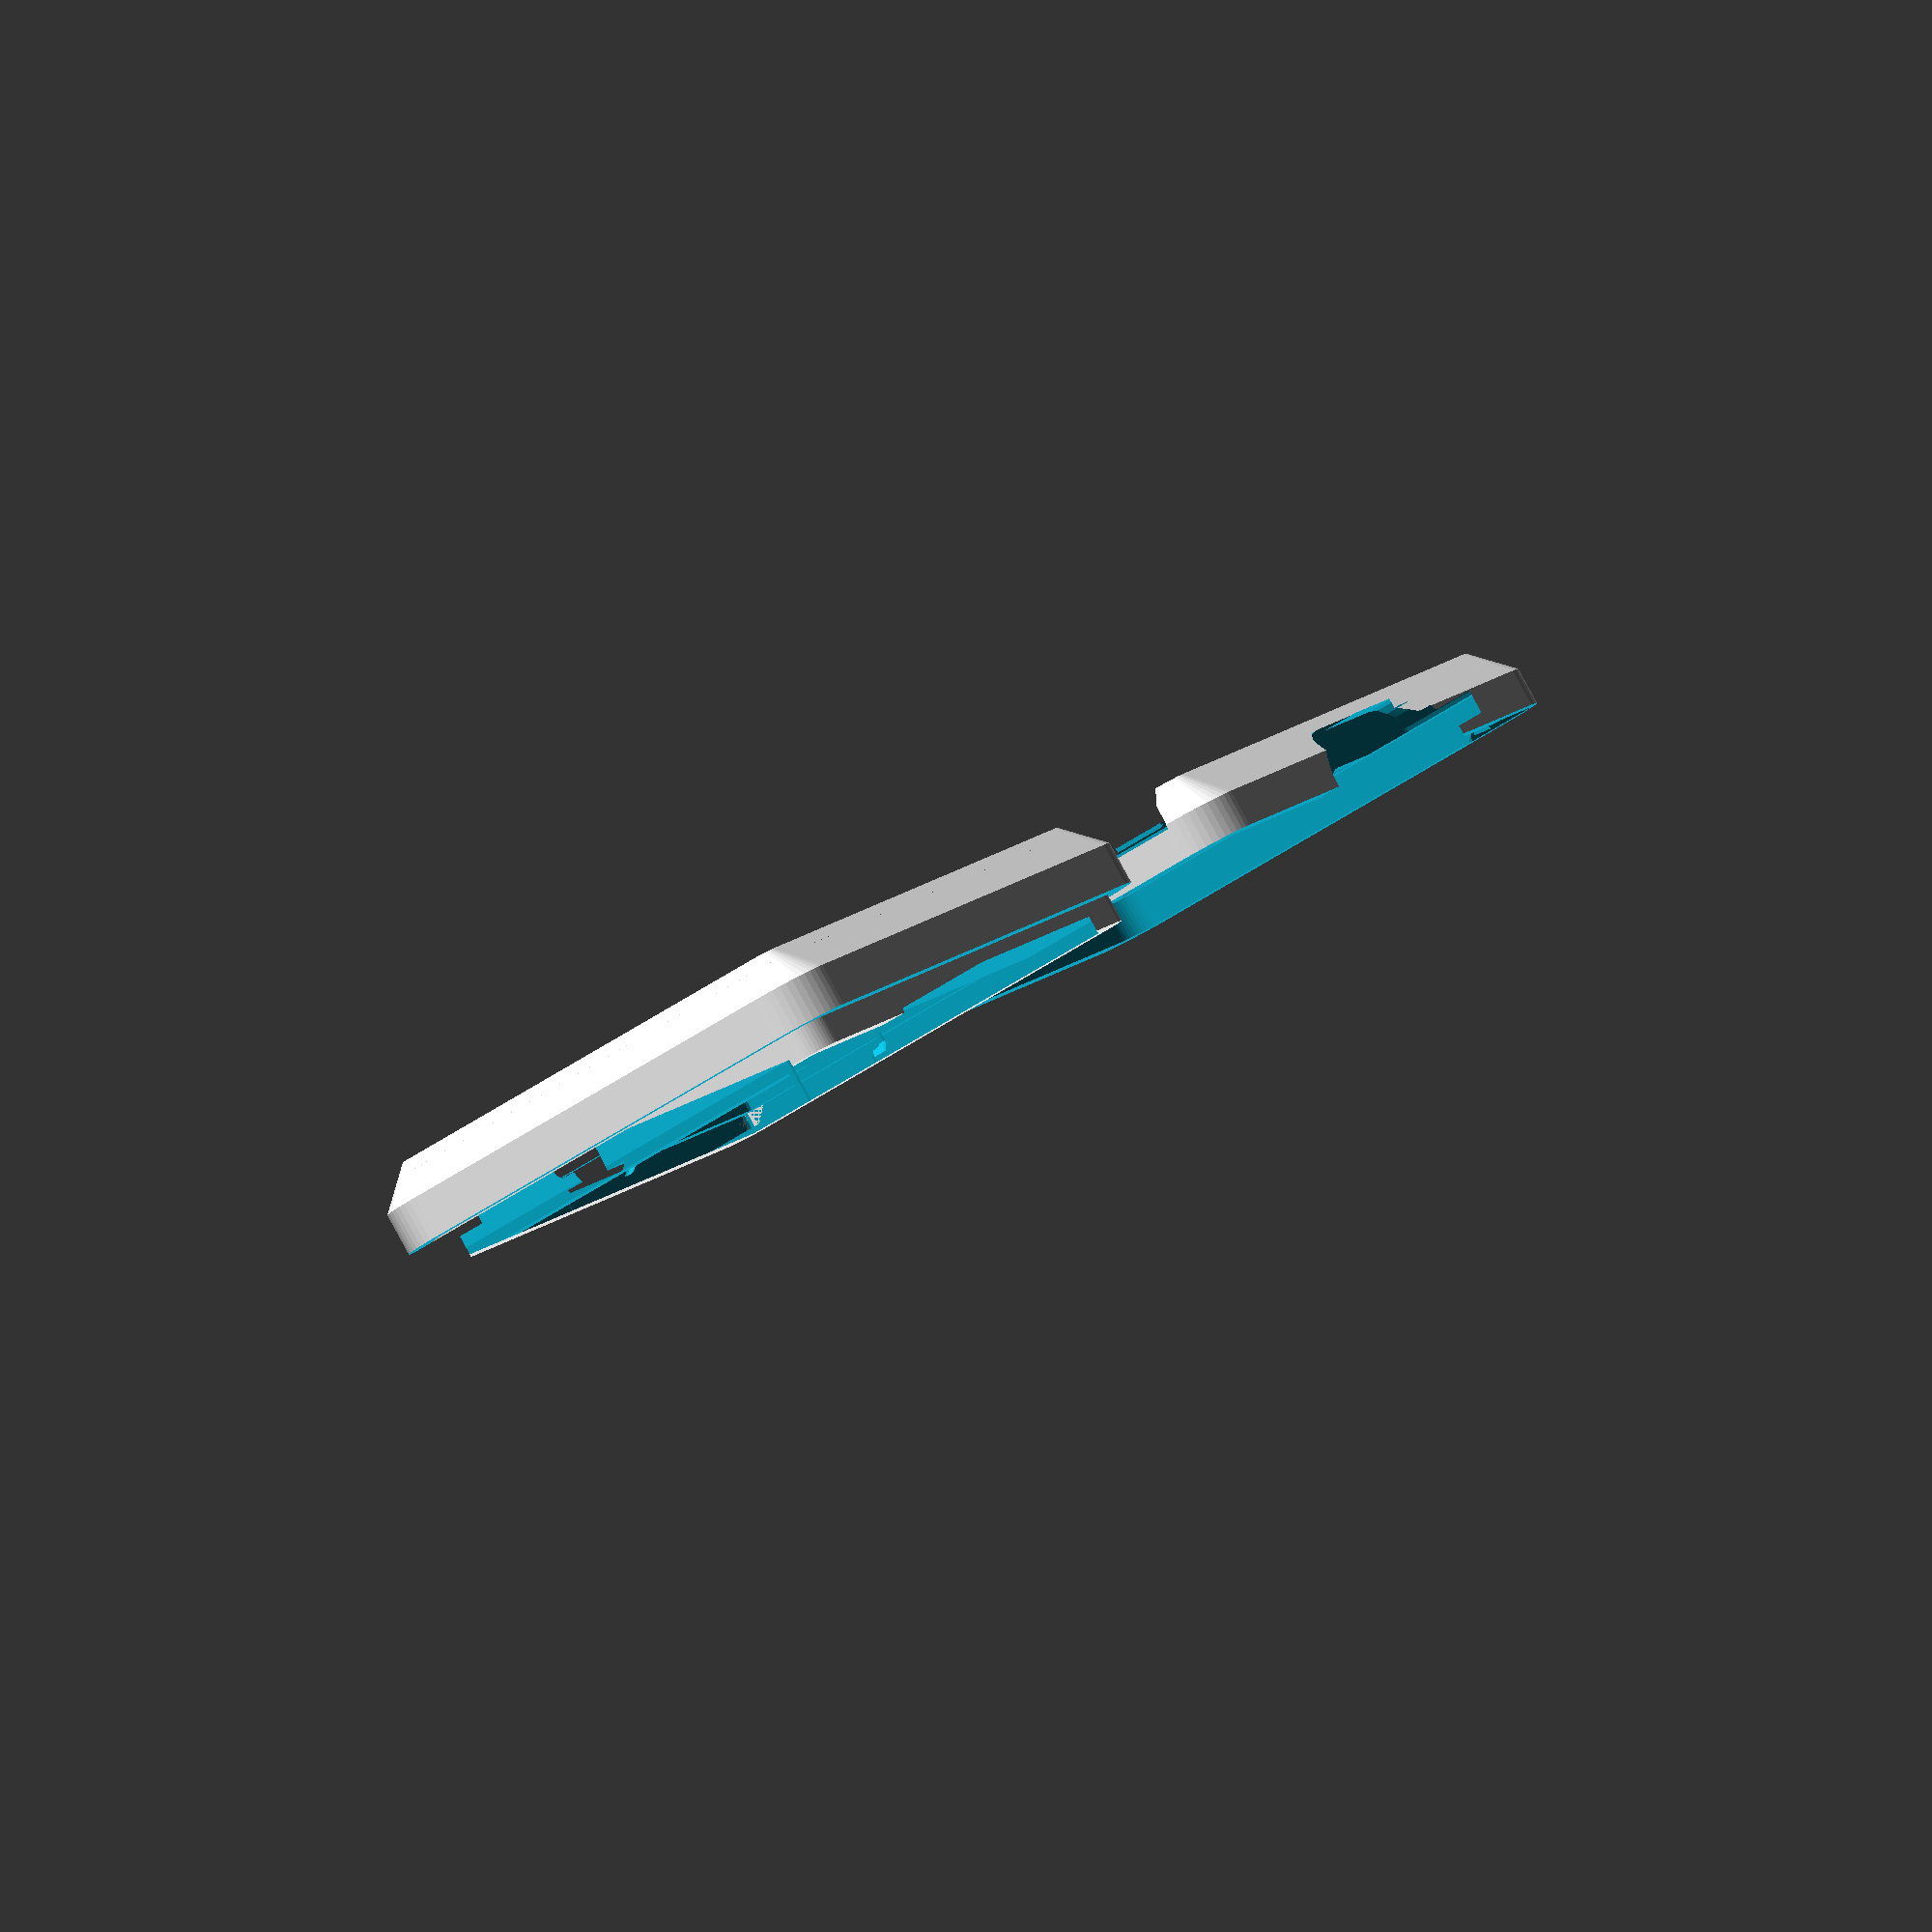
<openscad>
// Generated case design for PCB/Generic2/Generic2.kicad_pcb
// By https://github.com/revk/PCBCase
// Generated 2023-01-09 08:41:04
// title:	Larger generic ESP32 (suitable for battery operation)
// date:	${DATE}
// rev:	1
// comment:	www.me.uk
// comment:	@TheRealRevK
//

// Globals
margin=0.500000;
overlap=2.000000;
lip=0.000000;
casebase=2.000000;
casetop=5.000000;
casewall=3.000000;
fit=0.000000;
edge=2.000000;
pcbthickness=0.800000;
nohull=false;
hullcap=1.000000;
hulledge=1.000000;
useredge=false;

module pcb(h=pcbthickness,r=0){linear_extrude(height=h)offset(r=r)polygon(points=[[35.500000,22.500000],[35.500000,0.000000],[0.000000,0.000000],[0.000000,22.500000]],paths=[[0,1,2,3]]);}

module outline(h=pcbthickness,r=0){linear_extrude(height=h)offset(r=r)polygon(points=[[35.500000,22.500000],[35.500000,0.000000],[0.000000,0.000000],[0.000000,22.500000]],paths=[[0,1,2,3]]);}
spacing=51.500000;
pcbwidth=35.500000;
pcblength=22.500000;
// Populated PCB
module board(pushed=false,hulled=false){
translate([17.700000,0.000000,0.800000])translate([0.000000,3.385000,0.000000])rotate([90.000000,0.000000,0.000000])m0(pushed,hulled); // RevK:USC16-TR-Round CSP-USC16-TR
translate([12.600000,19.241783,0.800000])rotate([0,0,90.000000])m1(pushed,hulled); // RevK:R_0603 R_0603_1608Metric
translate([25.040000,4.300000,0.800000])rotate([0,0,180.000000])m2(pushed,hulled); // Diode_SMD:D_1206_3216Metric D_1206_3216Metric
translate([12.450000,8.300000,0.800000])m3(pushed,hulled); // RevK:C_0603 C_0603_1608Metric
translate([20.225000,8.300000,0.800000])rotate([0,0,180.000000])m1(pushed,hulled); // RevK:R_0603 R_0603_1608Metric
translate([3.250000,15.000000,0.800000])rotate([0,0,-90.000000])m4(pushed,hulled); // Package_TO_SOT_SMD:SOT-363_SC-70-6 SOT-363_SC-70-6
translate([3.250000,10.500000,0.800000])rotate([0,0,-90.000000])m4(pushed,hulled); // Package_TO_SOT_SMD:SOT-363_SC-70-6 SOT-363_SC-70-6
translate([15.250000,8.300000,0.800000])rotate([0,0,180.000000])m1(pushed,hulled); // RevK:R_0603 R_0603_1608Metric
translate([15.800000,12.600000,0.800000])rotate([0,0,180.000000])m1(pushed,hulled); // RevK:R_0603 R_0603_1608Metric
translate([15.800000,11.400000,0.800000])m1(pushed,hulled); // RevK:R_0603 R_0603_1608Metric
translate([9.900000,19.241783,0.800000])rotate([0,0,90.000000])translate([0.000000,-0.400000,0.000000])m5(pushed,hulled); // RevK:LED-RGB-1.6x1.6 LED_0603_1608Metric
translate([9.900000,19.241783,0.800000])rotate([0,0,90.000000])translate([0.000000,0.400000,0.000000])m5(pushed,hulled); // RevK:LED-RGB-1.6x1.6 LED_0603_1608Metric
translate([11.400000,19.241783,0.800000])rotate([0,0,90.000000])m1(pushed,hulled); // RevK:R_0603 R_0603_1608Metric
translate([13.800000,19.241783,0.800000])rotate([0,0,90.000000])m1(pushed,hulled); // RevK:R_0603 R_0603_1608Metric
translate([25.100000,6.100000,0.800000])rotate([0,0,180.000000])m3(pushed,hulled); // RevK:C_0603 C_0603_1608Metric
translate([15.800000,13.800000,0.800000])rotate([0,0,180.000000])m3(pushed,hulled); // RevK:C_0603 C_0603_1608Metric
translate([15.800000,10.200000,0.800000])rotate([0,0,180.000000])m3(pushed,hulled); // RevK:C_0603 C_0603_1608Metric
translate([9.700000,7.925000,0.800000])rotate([0,0,90.000000])m1(pushed,hulled); // RevK:R_0603 R_0603_1608Metric
translate([32.250000,7.500000,0.800000])rotate([0,0,90.000000])m4(pushed,hulled); // Package_TO_SOT_SMD:SOT-363_SC-70-6 SOT-363_SC-70-6
translate([20.000000,12.300000,0.800000])rotate([0,0,180.000000])m1(pushed,hulled); // RevK:R_0603 R_0603_1608Metric
translate([13.200000,15.350000,0.800000])rotate([0,0,180.000000])m1(pushed,hulled); // RevK:R_0603 R_0603_1608Metric
translate([32.250000,3.000000,0.800000])rotate([0,0,90.000000])m4(pushed,hulled); // Package_TO_SOT_SMD:SOT-363_SC-70-6 SOT-363_SC-70-6
translate([10.500000,15.350000,0.800000])rotate([0,0,180.000000])m1(pushed,hulled); // RevK:R_0603 R_0603_1608Metric
translate([32.250000,11.750000,0.800000])rotate([0,0,90.000000])m4(pushed,hulled); // Package_TO_SOT_SMD:SOT-363_SC-70-6 SOT-363_SC-70-6
translate([11.450000,11.900000,0.800000])rotate([0,0,90.000000])m6(pushed,hulled); // RevK:QFN-20-1EP_4x4mm_P0.5mm_EP2.5x2.5mm QFN-20-1EP_4x4mm_P0.5mm_EP2.5x2.5mm
translate([16.200000,18.400000,0.800000])rotate([0,0,-90.000000])m1(pushed,hulled); // RevK:R_0603 R_0603_1608Metric
translate([3.250000,19.500000,0.800000])rotate([0,0,-90.000000])m4(pushed,hulled); // Package_TO_SOT_SMD:SOT-363_SC-70-6 SOT-363_SC-70-6
translate([19.740000,15.710000,0.800000])rotate([0,0,90.000000])rotate([-0.000000,0.000000,90.000000])m7(pushed,hulled); // RevK:RegulatorBlockFB SOT-23-6
translate([19.740000,15.710000,0.800000])rotate([0,0,90.000000])translate([-2.100000,-0.250000,0.000000])rotate([-0.000000,0.000000,90.000000])m3(pushed,hulled); // RevK:C_0603 C_0603_1608Metric
translate([19.740000,15.710000,0.800000])rotate([0,0,90.000000])translate([-0.800000,-3.550000,0.000000])rotate([-0.000000,0.000000,90.000000])m8(pushed,hulled); // RevK:RegulatorBlockFB C_0805_2012Metric
translate([19.740000,15.710000,0.800000])rotate([0,0,90.000000])translate([5.400000,-3.550000,0.000000])rotate([-0.000000,0.000000,90.000000])m8(pushed,hulled); // RevK:RegulatorBlockFB C_0805_2012Metric
translate([19.740000,15.710000,0.800000])rotate([0,0,90.000000])translate([3.900000,0.000000,0.000000])rotate([-0.000000,0.000000,90.000000])m9(pushed,hulled); // RevK:RegulatorBlockFB TYA4020
translate([19.740000,15.710000,0.800000])rotate([0,0,90.000000])translate([2.275000,-3.200000,0.000000])m2(pushed,hulled); // Diode_SMD:D_1206_3216Metric D_1206_3216Metric
translate([26.400000,1.250000,0.000000])rotate([0,0,90.000000])rotate([180,0,0])m10(pushed,hulled); // RevK:PinHeader_1x02_P2.54mm_Vertical PinHeader_1x02_P2.54mm_Vertical
translate([17.700000,13.400000,0.000000])rotate([0,0,180.000000])rotate([180,0,0])m11(pushed,hulled); // RevK:ESP32-WROOM-32 ESP32-WROOM-32
translate([6.600000,11.200000,0.000000])rotate([0,0,90.000000])rotate([180,0,0])translate([0.000000,-3.600000,2.500000])rotate([-0.000000,0.000000,180.000000])m12(pushed,hulled); // RevK:Molex_MiniSPOX_H8RA 22057085
translate([28.900000,11.200000,0.000000])rotate([0,0,-90.000000])rotate([180,0,0])translate([0.000000,-3.600000,2.500000])rotate([-0.000000,0.000000,180.000000])m12(pushed,hulled); // RevK:Molex_MiniSPOX_H8RA 22057085
}

module b(cx,cy,z,w,l,h){translate([cx-w/2,cy-l/2,z])cube([w,l,h]);}
module m0(pushed=false,hulled=false)
{ // RevK:USC16-TR-Round CSP-USC16-TR
rotate([-90,0,0])translate([-4.47,-3.84,0])
{
	translate([1.63,0,1.63])
	rotate([-90,0,0])
	hull()
	{
		cylinder(d=3.26,h=7.75,$fn=24);
		translate([5.68,0,0])
		cylinder(d=3.26,h=7.75,$fn=24);
	}
	translate([0,6.65,0])cube([8.94,1.1,1.63]);
	translate([0,2.2,0])cube([8.94,1.6,1.63]);
	if(!hulled)
	{
		// Plug
		translate([1.63,-20,1.63])
		rotate([-90,0,0])
		hull()
		{
			cylinder(d=2.5,h=21,$fn=24);
			translate([5.68,0,0])
			cylinder(d=2.5,h=21,$fn=24);
		}
		translate([1.63,-22.5,1.63])
		rotate([-90,0,0])
		hull()
		{
			cylinder(d=7,h=21,$fn=24);
			translate([5.68,0,0])
			cylinder(d=7,h=21,$fn=24);
		}
	}
}

}

module m1(pushed=false,hulled=false)
{ // RevK:R_0603 R_0603_1608Metric
b(0,0,0,2.8,0.95,0.5); // Pad size
}

module m2(pushed=false,hulled=false)
{ // Diode_SMD:D_1206_3216Metric D_1206_3216Metric
b(0,0,0,4.4,1.75,1.2); // Pad size
}

module m3(pushed=false,hulled=false)
{ // RevK:C_0603 C_0603_1608Metric
b(0,0,0,1.6,0.95,0.2); // Pad size
b(0,0,0,1.6,0.8,1); // Chip
}

module m4(pushed=false,hulled=false)
{ // Package_TO_SOT_SMD:SOT-363_SC-70-6 SOT-363_SC-70-6
b(0,0,0,1.15,2.0,1.1);
b(0,0,0,2.1,2.0,0.6);
}

module m5(pushed=false,hulled=false)
{ // RevK:LED-RGB-1.6x1.6 LED_0603_1608Metric
b(0,0,0,1.6,0.8,0.25);
b(0,0,0,1.2,0.8,0.55);
b(0,0,0,0.8,0.8,0.95);
if(!hulled&&pushed)b(0,0,0,1,1,20);
}

module m6(pushed=false,hulled=false)
{ // RevK:QFN-20-1EP_4x4mm_P0.5mm_EP2.5x2.5mm QFN-20-1EP_4x4mm_P0.5mm_EP2.5x2.5mm
cube([4,4,1],center=true);
}

module m7(pushed=false,hulled=false)
{ // RevK:RegulatorBlockFB SOT-23-6
b(0,0,0,3.05,3.05,0.5);
b(0,0,0,1.45,3.05,1.1);
}

module m8(pushed=false,hulled=false)
{ // RevK:RegulatorBlockFB C_0805_2012Metric
b(0,0,0,2,1.45,0.2); // Pad size
b(0,0,0,2,1.2,1); // Chip
}

module m9(pushed=false,hulled=false)
{ // RevK:RegulatorBlockFB TYA4020
b(0,0,0,4,4,2.1);
}

module m10(pushed=false,hulled=false)
{ // RevK:PinHeader_1x02_P2.54mm_Vertical PinHeader_1x02_P2.54mm_Vertical
translate([-1.27,-3.81,-3])cube([2.54,5.08,hulled?12.7:100]);

}

module m11(pushed=false,hulled=false)
{ // RevK:ESP32-WROOM-32 ESP32-WROOM-32
translate([-9,-9.75,0])
{
	cube([18,25.50,0.80]);
	translate([1.1,1.05,0])cube([15.80,17.60,3.10]);
	if(!hulled)translate([-0.5,0.865,0])cube([19,17.4,0.8]);
	translate([2.65,-0.5,0])cube([12.7,2,0.8]);

}
}

module m12(pushed=false,hulled=false)
{ // RevK:Molex_MiniSPOX_H8RA 22057085
N=8;
A=2.4+N*2.5;
rotate([0,0,180])
translate([-A/2,-2.94,-2.5])
{
	cube([A,4.9,4.9]);
	cube([A,5.9,3.9]);
	hull()
	{
		cube([A,7.4,1]);
		cube([A,7.9,0.5]);
	}
	translate([1,6,-2])cube([A-2,1.2,4.5]); // Assumes cropped pins
	// Plug
	translate([0.5,-20,0.6])cube([A-1,21,4.1]);
	translate([0,-23,0])cube([A,20,4.9]);
}

}

height=casebase+pcbthickness+casetop;
$fn=48;

module boardh(pushed=false)
{ // Board with hulled parts
	union()
	{
		if(!nohull)intersection()
		{
			translate([0,0,hullcap-casebase])outline(casebase+pcbthickness+casetop-hullcap*2,-hulledge);
			hull()board(pushed,true);
		}
		board(pushed,false);
		pcb();
	}
}

module boardf()
{ // This is the board, but stretched up to make a push out in from the front
	render()
	{
		intersection()
		{
			translate([-casewall-1,-casewall-1,-casebase-1]) cube([pcbwidth+casewall*2+2,pcblength+casewall*2+2,height+2]);
			union()
			{
				minkowski()
				{
					boardh(true);
					cylinder(h=height+100,d=margin,$fn=8);
				}
				board(false,false);
			}
		}
	}
}

module boardb()
{ // This is the board, but stretched down to make a push out in from the back
	render()
	{
		intersection()
		{
			translate([-casewall-1,-casewall-1,-casebase-1]) cube([pcbwidth+casewall*2+2,pcblength+casewall*2+2,height+2]);
			union()
			{
				minkowski()
				{
					boardh(true);
					translate([0,0,-height-100])
					cylinder(h=height+100,d=margin,$fn=8);
				}
				board(false,false);
			}
		}
	}
}

module boardm()
{
	render()
	{
 		minkowski()
 		{
			translate([0,0,-margin/2])cylinder(d=margin,h=margin,$fn=8);
 			boardh(false);
		}
		//intersection()
    		//{
        		//translate([0,0,-(casebase-hullcap)])pcb(pcbthickness+(casebase-hullcap)+(casetop-hullcap));
        		//translate([0,0,-(casebase-hullcap)])outline(pcbthickness+(casebase-hullcap)+(casetop-hullcap));
			boardh(false);
    		//}
 	}
}

module pcbh(h=pcbthickness,r=0)
{ // PCB shape for case
	if(useredge)outline(h,r);
	else hull()outline(h,r);
}

module pyramid()
{ // A pyramid
 polyhedron(points=[[0,0,0],[-height,-height,height],[-height,height,height],[height,height,height],[height,-height,height]],faces=[[0,1,2],[0,2,3],[0,3,4],[0,4,1],[4,3,2,1]]);
}

module wall(d=0)
{ // The case wall
    	translate([0,0,-casebase-d])pcbh(height+d*2,margin/2+d);
}

module cutf()
{ // This cut up from base in the wall
	intersection()
	{
		boardf();
		difference()
		{
			translate([-casewall+0.01,-casewall+0.01,-casebase+0.01])cube([pcbwidth+casewall*2-0.02,pcblength+casewall*2-0.02,casebase+overlap+lip]);
			wall();
			boardb();
		}
	}
}

module cutb()
{ // The cut down from top in the wall
	intersection()
	{
		boardb();
		difference()
		{
			translate([-casewall+0.01,-casewall+0.01,0.01])cube([pcbwidth+casewall*2-0.02,pcblength+casewall*2-0.02,casetop+pcbthickness]);
			wall();
			boardf();
		}
	}
}

module cutpf()
{ // the push up but pyramid
	render()
	intersection()
	{
		minkowski()
		{
			pyramid();
			cutf();
		}
		difference()
		{
			translate([-casewall-0.01,-casewall-0.01,-casebase-0.01])cube([pcbwidth+casewall*2+0.02,pcblength+casewall*2+0.02,casebase+overlap+lip+0.02]);
			wall();
			boardh(true);
		}
		translate([-casewall,-casewall,-casebase])case();
	}
}

module cutpb()
{ // the push down but pyramid
	render()
	intersection()
	{
		minkowski()
		{
			scale([1,1,-1])pyramid();
			cutb();
		}
		difference()
		{
			translate([-casewall-0.01,-casewall-0.01,-0.01])cube([pcbwidth+casewall*2+0.02,pcblength+casewall*2+0.02,casetop+pcbthickness+0.02]);
			wall();
			boardh(true);
		}
		translate([-casewall,-casewall,-casebase])case();
	}
}

module case()
{ // The basic case
	hull()
	{
		translate([casewall,casewall,0])pcbh(height,casewall-edge);
		translate([casewall,casewall,edge])pcbh(height-edge*2,casewall);
	}
}

module cut(d=0)
{ // The cut point in the wall
	translate([casewall,casewall,casebase+lip])pcbh(casetop+pcbthickness-lip+1,casewall/2+d/2+margin/4);
}

module base()
{ // The base
	difference()
	{
		case();
		difference()
		{
			union()
			{
				translate([-1,-1,casebase+overlap+lip])cube([pcbwidth+casewall*2+2,pcblength+casewall*2+2,casetop+1]);
				cut(fit);
			}
		}
		translate([casewall,casewall,casebase])boardf();
		translate([casewall,casewall,casebase])boardm();
		translate([casewall,casewall,casebase])cutpf();
	}
	translate([casewall,casewall,casebase])cutpb();
}

module top()
{
	translate([0,pcblength+casewall*2,height])rotate([180,0,0])
	{
		difference()
		{
			case();
			difference()
			{
				translate([-1,-1,-1])cube([pcbwidth+casewall*2+2,pcblength+casewall*2+2,casebase+overlap+lip-margin+1]);
				cut(-fit);
			}
			translate([casewall,casewall,casebase])boardb();
			translate([casewall,casewall,casebase])boardm();
			translate([casewall,casewall,casebase])cutpb();
		}
		translate([casewall,casewall,casebase])cutpf();
	}
}

module test()
{
	translate([0*spacing,0,0])base();
	translate([1*spacing,0,0])top();
	translate([2*spacing,0,0])pcb();
	translate([3*spacing,0,0])outline();
	translate([4*spacing,0,0])wall();
	translate([5*spacing,0,0])board();
	translate([6*spacing,0,0])board(false,true);
	translate([7*spacing,0,0])board(true);
	translate([8*spacing,0,0])boardh();
	translate([9*spacing,0,0])boardf();
	translate([10*spacing,0,0])boardb();
	translate([11*spacing,0,0])cutpf();
	translate([12*spacing,0,0])cutpb();
	translate([13*spacing,0,0])cutf();
	translate([14*spacing,0,0])cutb();
	translate([15*spacing,0,0])case();
}

module parts()
{
	base();
	translate([spacing,0,0])top();
}
base(); translate([spacing,0,0])top();

</openscad>
<views>
elev=93.2 azim=62.2 roll=208.7 proj=o view=solid
</views>
